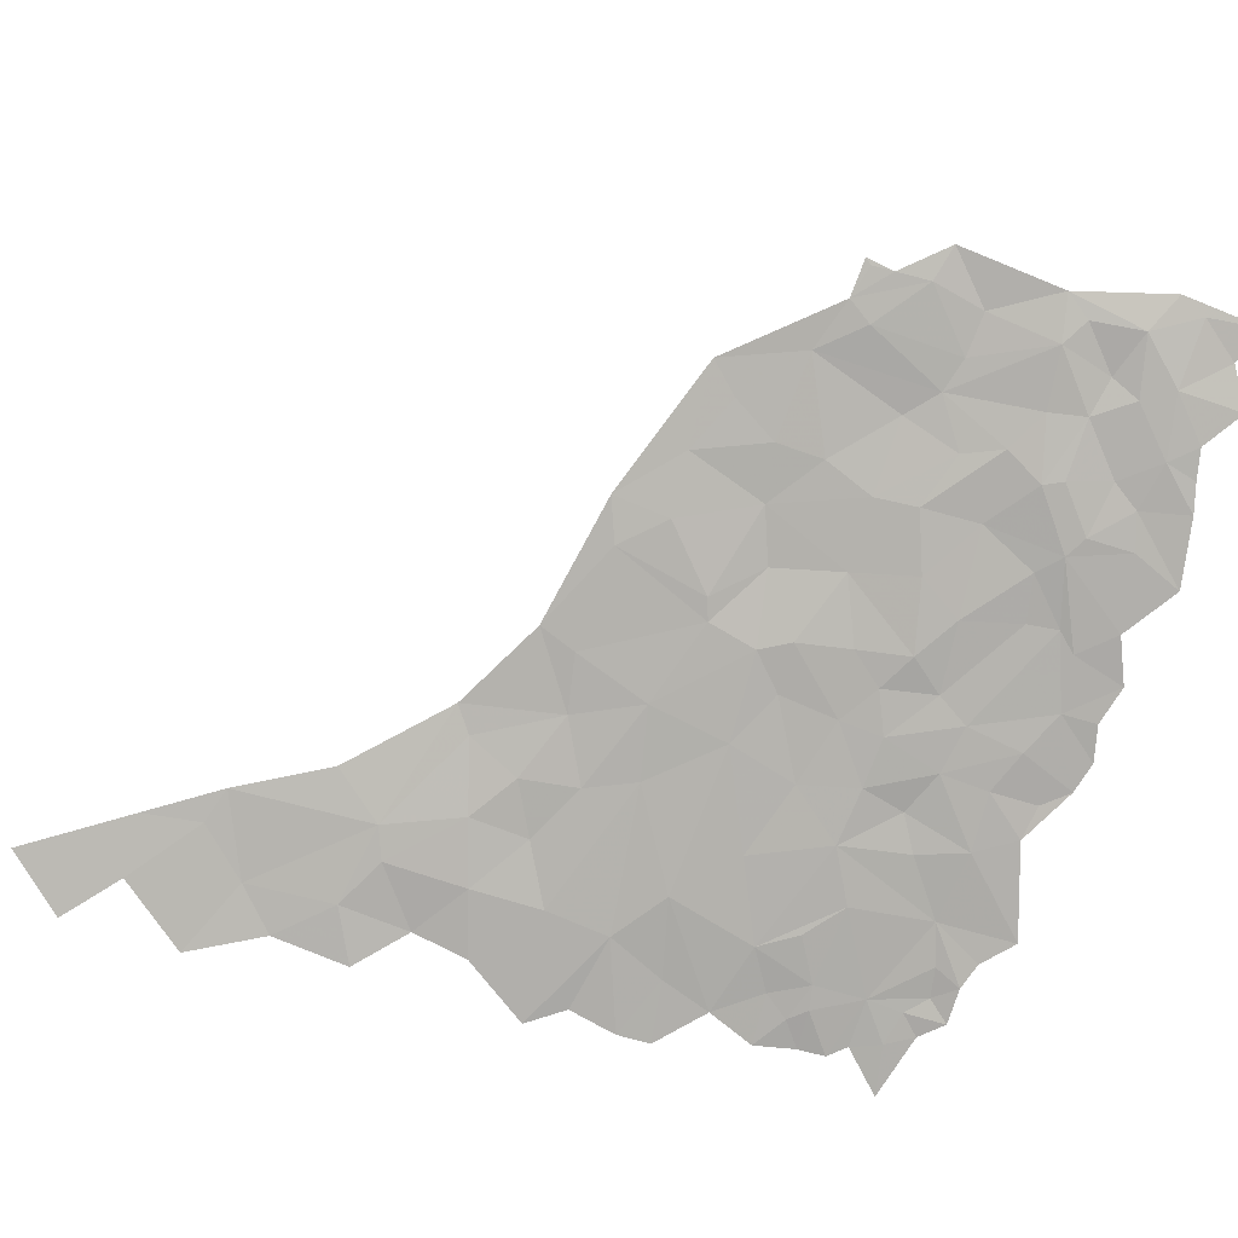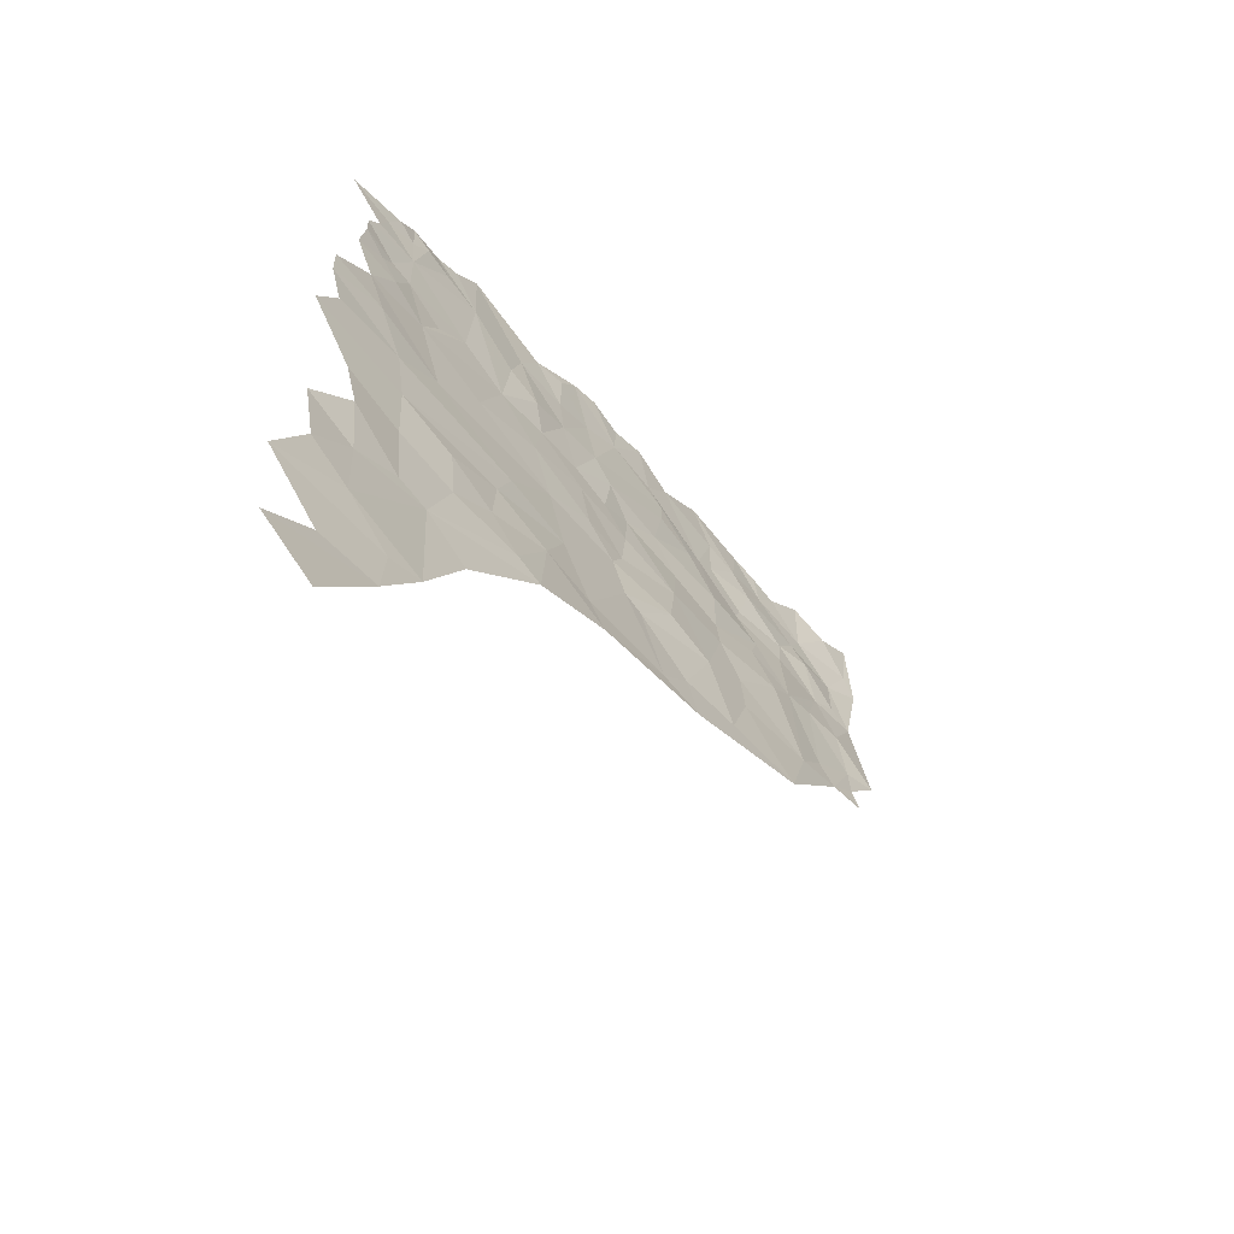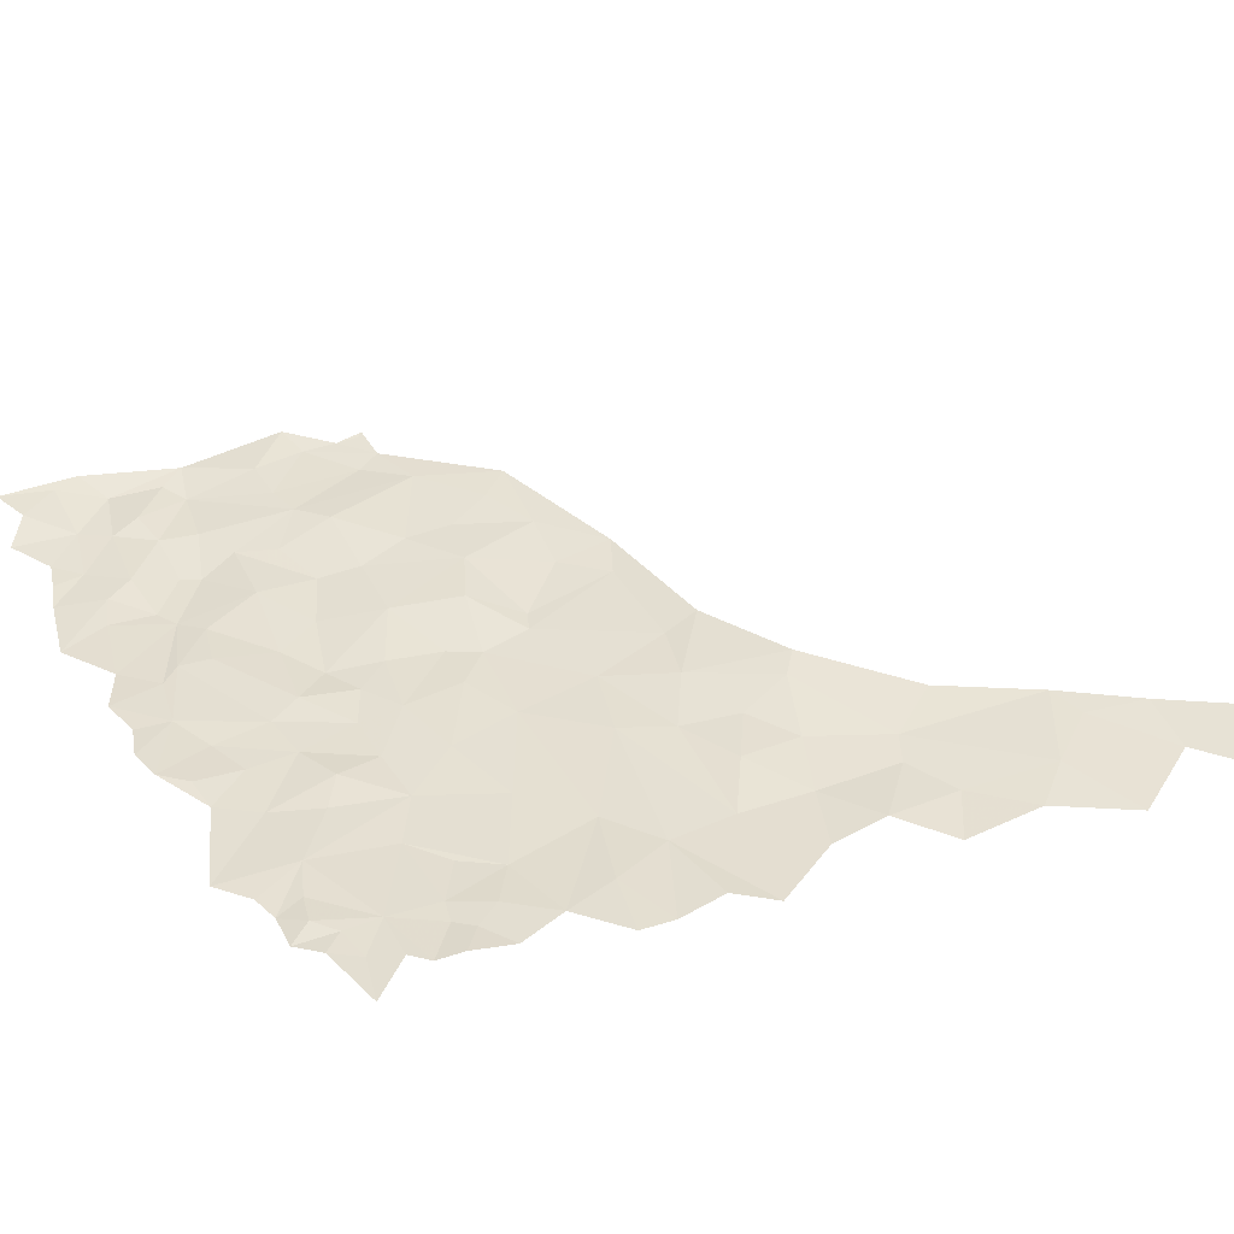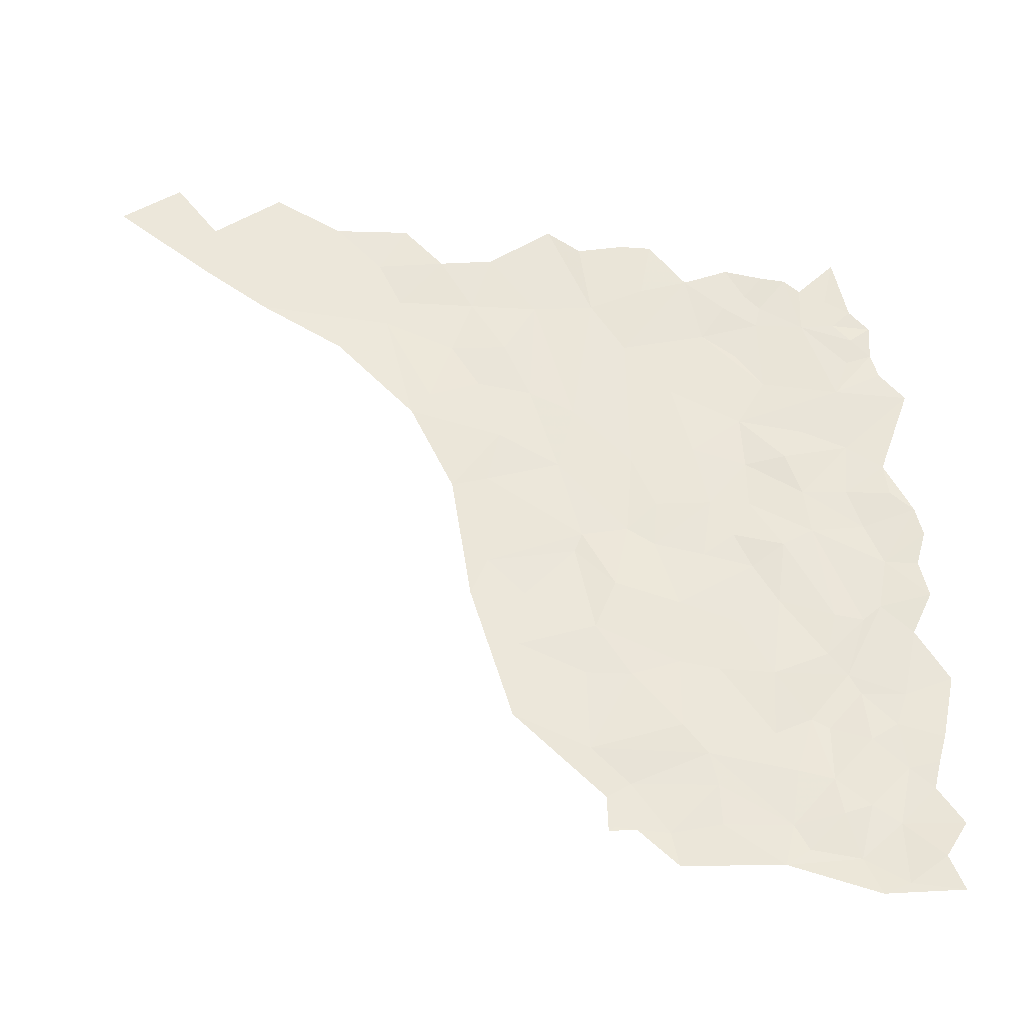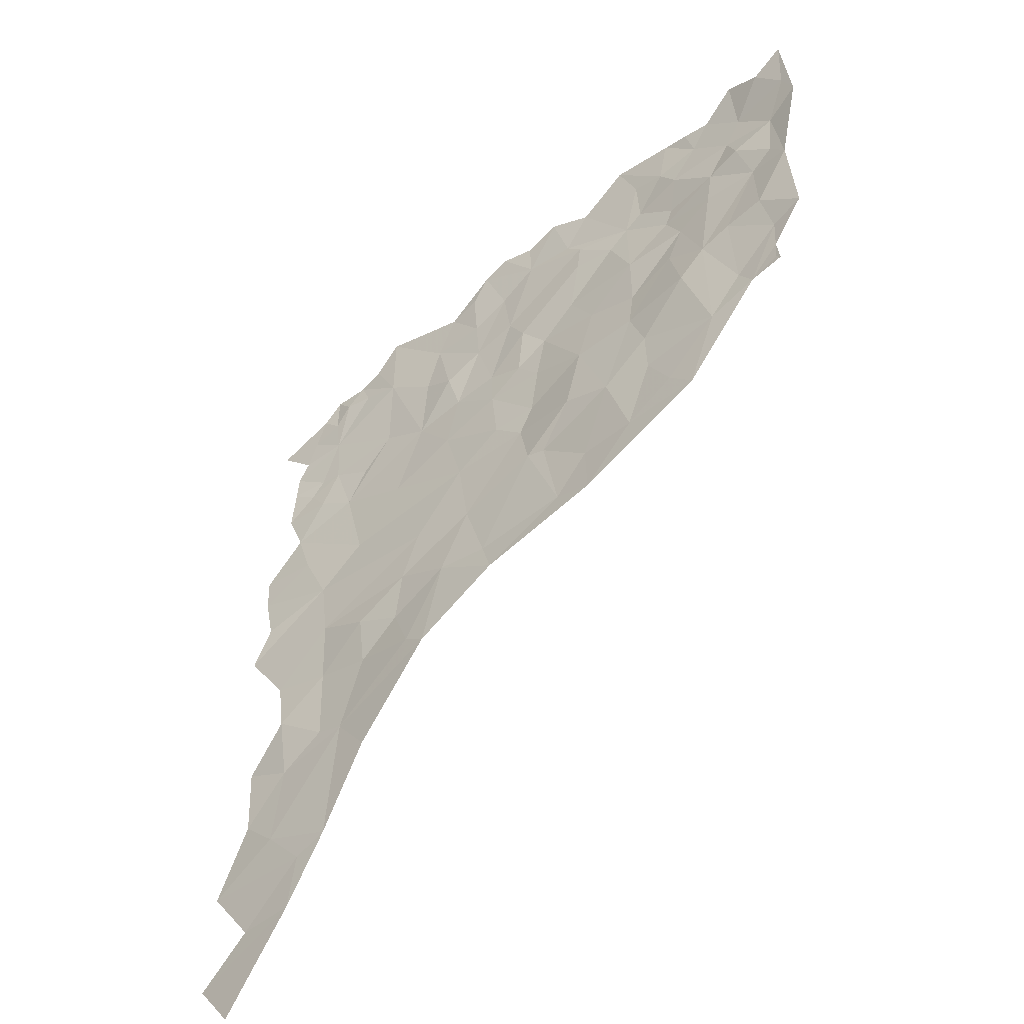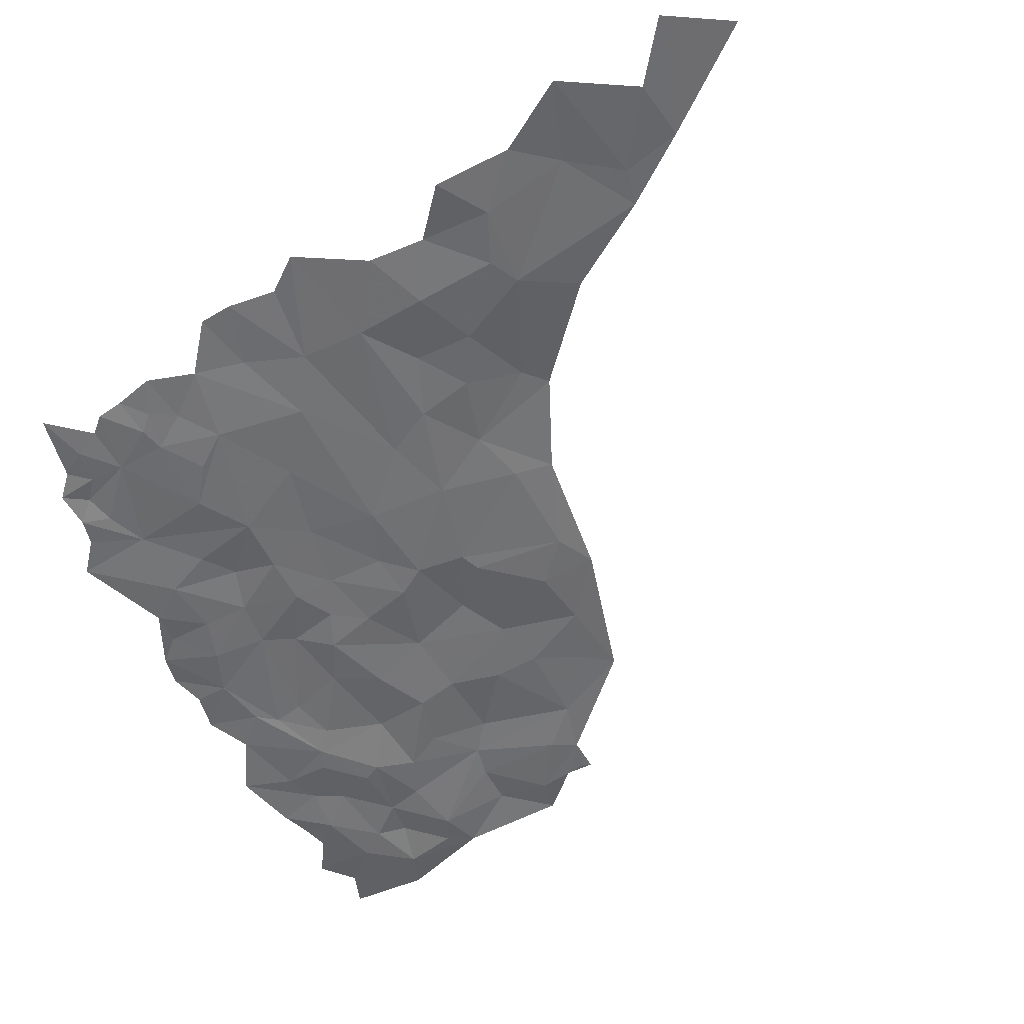
<metadata>
{"format":"obj","ext":"obj","renderer":"f3d","projection":"perspective","resolution":1024,"background":"white","views":[{"elev":-78.5,"azim":75.7,"up":"+Z"},{"elev":-61.8,"azim":-51.1,"up":"+Y"},{"elev":36.8,"azim":-110.9,"up":"+Z"},{"elev":58.7,"azim":95.2,"up":"+Z"},{"elev":-44.7,"azim":40.1,"up":"+Y"},{"elev":-53.7,"azim":-56.5,"up":"+Z"}]}
</metadata>
<code>
v -905.8 -124.7 1262
v -901.3 -124.7 1263
v -903.4 -119.2 1263
v -905.2 -128.7 1263
v -910.9 -111.4 1262
v -910.3 -107.7 1261
v -912.9 -109.2 1261
v -899.7 -116.3 1262
v -903.4 -119.2 1263
v -899.5 -119.6 1262
v -912.9 -109.2 1261
v -915.9 -108.1 1261
v -915.6 -111.2 1262
v -933.4 -99.06 1261
v -932 -100.5 1261
v -930.8 -98.91 1261
v -922.9 -104.2 1261
v -923.5 -109.2 1261
v -920.4 -105.5 1261
v -919.4 -108.5 1261
v -920.3 -112.7 1262
v -925.7 -114.8 1261
v -931.4 -112.5 1261
v -927.3 -107.4 1261
v -926.9 -101.6 1261
v -921.8 -100.7 1261
v -917.3 -104 1261
v -926.9 -96.1 1261
v -928.9 -98.19 1261
v -930.8 -98.91 1261
v -929.8 -100.8 1261
v -933.1 -104.5 1261
v -933.4 -102 1261
v -934.8 -100.7 1261
v -933 -108.2 1261
v -934.7 -108 1261
v -937.5 -106.1 1261
v -935.7 -109.2 1261
v -937.5 -108 1262
v -934.3 -110.9 1261
v -938 -110.9 1261
v -936.5 -114.2 1262
v -929.6 -118.7 1262
v -935.2 -117.7 1262
v -939.6 -117.3 1262
v -933.2 -121.7 1262
v -939.6 -119.7 1262
v -938.7 -123.1 1262
v -940.4 -125.8 1262
v -932.5 -126.2 1262
v -937 -130.2 1262
v -932.3 -131.3 1262
v -936.2 -134.2 1262
v -932 -137.2 1262
v -935.5 -139.3 1262
v -939.4 -137.6 1262
v -938.7 -143.1 1262
v -935.8 -145.7 1263
v -941.3 -148.5 1262
v -932.5 -148.9 1263
v -937.4 -153.2 1263
v -933 -153.2 1263
v -941.2 -156.7 1263
v -930 -148 1263
v -929.7 -138 1262
v -926.7 -141.4 1263
v -920.8 -134.9 1263
v -922.7 -133.7 1263
v -919.7 -127.9 1262
v -914.5 -131.1 1263
v -915.6 -128.5 1262
v -908.3 -127.7 1262
v -905.2 -128.7 1263
v -911.5 -120.8 1262
v -910 -121.2 1262
v -917.6 -123.1 1262
v -912.5 -117.4 1262
v -907.3 -118 1262
v -918.8 -117.5 1262
v -914.9 -115.3 1262
v -911.4 -115.2 1262
v -906.3 -113.1 1262
v -915.6 -111.2 1262
v -922.7 -122.3 1262
v -924.1 -125.9 1262
v -928.2 -128.3 1262
v -927.8 -132.5 1262
v -924.5 -130 1262
v -929.8 -109.8 1261
v -941.2 -156.7 1263
v -937.6 -160.8 1264
v -933 -153.2 1263
v -932 -100.5 1261
v -929.8 -100.8 1261
v -930.8 -98.91 1261
v -897.2 -101.5 1261
v -896.5 -98.47 1261
v -900.3 -99.27 1261
v -897.9 -96.62 1261
v -894.5 -95.76 1261
v -891.3 -98.43 1261
v -893 -101.1 1262
v -897.8 -102.9 1261
v -901.8 -100.2 1261
v -900.5 -96.01 1261
v -902.1 -92.63 1261
v -897.3 -93.16 1261
v -895.2 -93.57 1261
v -893.1 -93.89 1261
v -890 -96.3 1261
v -887 -99.09 1262
v -890.3 -100.4 1262
v -889.1 -104 1262
v -893.4 -103.8 1262
v -896.2 -105.5 1262
v -901.2 -105.7 1262
v -903.3 -101.8 1261
v -906.4 -99.19 1261
v -907.7 -97.93 1261
v -905.7 -95.4 1261
v -909 -94.21 1261
v -911.6 -97.62 1261
v -911.7 -95.13 1261
v -914.3 -94.67 1261
v -916.4 -95.41 1261
v -914.7 -99.27 1261
v -917.8 -97.3 1261
v -920.2 -97.83 1261
v -917.6 -100.6 1261
v -921.8 -100.7 1261
v -926.9 -96.1 1261
v -917.3 -104 1261
v -913.9 -103.2 1261
v -915.9 -108.1 1261
v -919.4 -108.5 1261
v -915.6 -111.2 1262
v -912.4 -105.4 1261
v -912.9 -109.2 1261
v -910.3 -107.7 1261
v -907.4 -105.5 1261
v -905.3 -108.5 1261
v -906.3 -113.1 1262
v -910.9 -111.4 1262
v -911.4 -115.2 1262
v -915.6 -111.2 1262
v -912.9 -109.2 1261
v -901.1 -109.8 1262
v -901.2 -112.8 1262
v -903.4 -119.2 1263
v -907.3 -118 1262
v -912.5 -117.4 1262
v -910 -121.2 1262
v -911.5 -120.8 1262
v -905.8 -124.7 1262
v -908.3 -127.7 1262
v -905.2 -128.7 1263
v -899.7 -116.3 1262
v -895.9 -112.3 1263
v -893.3 -118.8 1263
v -899.5 -119.6 1262
v -897.4 -122.7 1263
v -901.3 -124.7 1263
v -903.4 -119.2 1263
v -895.3 -124.6 1263
v -905.2 -128.7 1263
v -889.6 -117.4 1263
v -890.9 -115.8 1262
v -887.3 -112.7 1262
v -887.3 -115.1 1263
v -887.3 -116.7 1263
v -887 -117.1 1263
v -884.8 -111.9 1263
v -888.3 -109.1 1263
v -885.8 -104.5 1262
v -887.2 -102.8 1262
v -884.3 -97.64 1262
v -885.3 -95.78 1262
v -885.1 -91.93 1262
v -887.6 -93.21 1262
v -890.4 -91.79 1262
v -891.4 -109.5 1262
v -893.8 -110.3 1262
v -897.3 -108.3 1262
v -906.6 -101.4 1261
v -935.8 -102.7 1261
v -939.4 -102.2 1261
v -936.5 -104.8 1261
v -933.1 -104.5 1261
v -937.5 -106.1 1261
v -933.4 -102 1261
v -934.8 -100.7 1261
v -937.5 -106.1 1261
v -937.5 -108 1262
v -934.7 -108 1261
v -938 -110.9 1261
v -935.7 -109.2 1261
v -937.5 -108 1262
v -935.2 -117.7 1262
v -939.6 -117.3 1262
v -939.6 -119.7 1262
f 3 1 2
f 1 4 2
f 7 5 6
f 10 8 9
f 13 11 12
f 16 14 15
f 19 17 18
f 18 22 21
f 80 21 79
f 21 22 79
f 87 88 86
f 86 88 85
f 79 84 76
f 84 85 76
f 71 76 69
f 76 85 69
f 85 88 69
f 69 88 68
f 88 87 68
f 68 87 65
f 58 65 55
f 55 65 54
f 65 87 54
f 54 87 52
f 87 86 52
f 52 86 50
f 86 85 50
f 85 84 50
f 50 84 46
f 46 84 43
f 84 79 43
f 79 22 43
f 43 22 23
f 22 18 23
f 40 23 35
f 23 89 35
f 35 89 24
f 89 23 24
f 23 18 24
f 24 18 25
f 18 17 25
f 31 25 30
f 30 25 29
f 29 25 28
f 28 25 26
f 25 17 26
f 17 19 26
f 26 19 27
f 27 19 20
f 19 18 20
f 18 21 20
f 20 21 83
f 21 80 83
f 83 80 81
f 82 81 77
f 81 80 77
f 80 79 77
f 79 76 77
f 78 77 74
f 77 76 74
f 76 71 74
f 75 74 72
f 74 71 72
f 73 72 70
f 72 71 70
f 71 69 70
f 70 69 67
f 69 68 67
f 68 65 67
f 67 65 66
f 66 65 64
f 65 58 64
f 58 60 64
f 64 60 62
f 63 62 61
f 62 60 61
f 61 60 59
f 60 58 59
f 59 58 57
f 58 55 57
f 57 55 56
f 56 55 53
f 55 54 53
f 54 52 53
f 53 52 51
f 52 50 51
f 51 50 49
f 50 46 49
f 49 46 48
f 48 46 47
f 47 46 44
f 46 43 44
f 45 44 42
f 44 43 42
f 43 23 42
f 23 40 42
f 42 40 41
f 41 40 38
f 40 35 38
f 39 38 36
f 38 35 36
f 37 36 32
f 36 35 32
f 35 24 32
f 24 25 32
f 25 31 32
f 31 15 32
f 32 15 33
f 15 14 33
f 14 34 33
f 92 90 91
f 95 93 94
f 98 96 97
f 112 101 102
f 101 97 102
f 97 96 102
f 96 103 102
f 102 103 114
f 183 182 115
f 182 114 115
f 114 103 115
f 115 103 116
f 184 117 118
f 122 118 119
f 119 118 104
f 118 117 104
f 117 116 104
f 116 103 104
f 103 96 104
f 96 98 104
f 104 98 105
f 105 98 99
f 98 97 99
f 99 97 100
f 97 101 100
f 100 101 110
f 177 110 111
f 110 101 111
f 101 112 111
f 111 112 175
f 175 112 113
f 112 102 113
f 102 114 113
f 114 182 113
f 182 181 113
f 113 181 173
f 173 181 168
f 168 181 167
f 181 182 167
f 167 182 159
f 159 182 158
f 182 183 158
f 158 183 148
f 148 183 147
f 183 115 147
f 115 116 147
f 147 116 141
f 141 116 140
f 116 117 140
f 117 184 140
f 140 184 137
f 137 184 133
f 184 118 133
f 118 122 133
f 133 122 126
f 126 127 129
f 129 127 128
f 128 127 125
f 127 126 125
f 126 122 125
f 125 122 124
f 124 122 123
f 123 122 121
f 122 119 121
f 121 119 120
f 119 104 120
f 104 105 120
f 120 105 106
f 105 99 106
f 106 99 107
f 99 100 107
f 107 100 108
f 108 100 109
f 100 110 109
f 109 110 180
f 180 110 179
f 110 177 179
f 179 177 178
f 178 177 176
f 177 111 176
f 176 111 174
f 111 175 174
f 175 113 174
f 113 173 174
f 174 173 172
f 173 168 172
f 172 168 169
f 169 170 171
f 171 170 166
f 170 169 166
f 169 168 166
f 168 167 166
f 167 159 166
f 166 159 164
f 159 161 164
f 165 164 162
f 164 161 162
f 163 162 160
f 162 161 160
f 161 159 160
f 160 159 157
f 159 158 157
f 158 148 157
f 157 148 149
f 156 154 155
f 155 154 152
f 154 149 152
f 153 152 150
f 152 149 150
f 151 150 142
f 150 149 142
f 149 148 142
f 148 147 142
f 147 141 142
f 146 145 143
f 145 144 143
f 144 142 143
f 143 142 139
f 142 141 139
f 141 140 139
f 140 137 139
f 139 137 138
f 138 137 134
f 137 133 134
f 136 134 135
f 135 134 132
f 134 133 132
f 133 126 132
f 126 129 132
f 132 129 130
f 129 128 130
f 128 131 130
f 187 185 186
f 186 185 191
f 191 185 190
f 190 185 188
f 185 187 188
f 187 189 188
f 194 192 193
f 197 195 196
f 200 198 199

</code>
